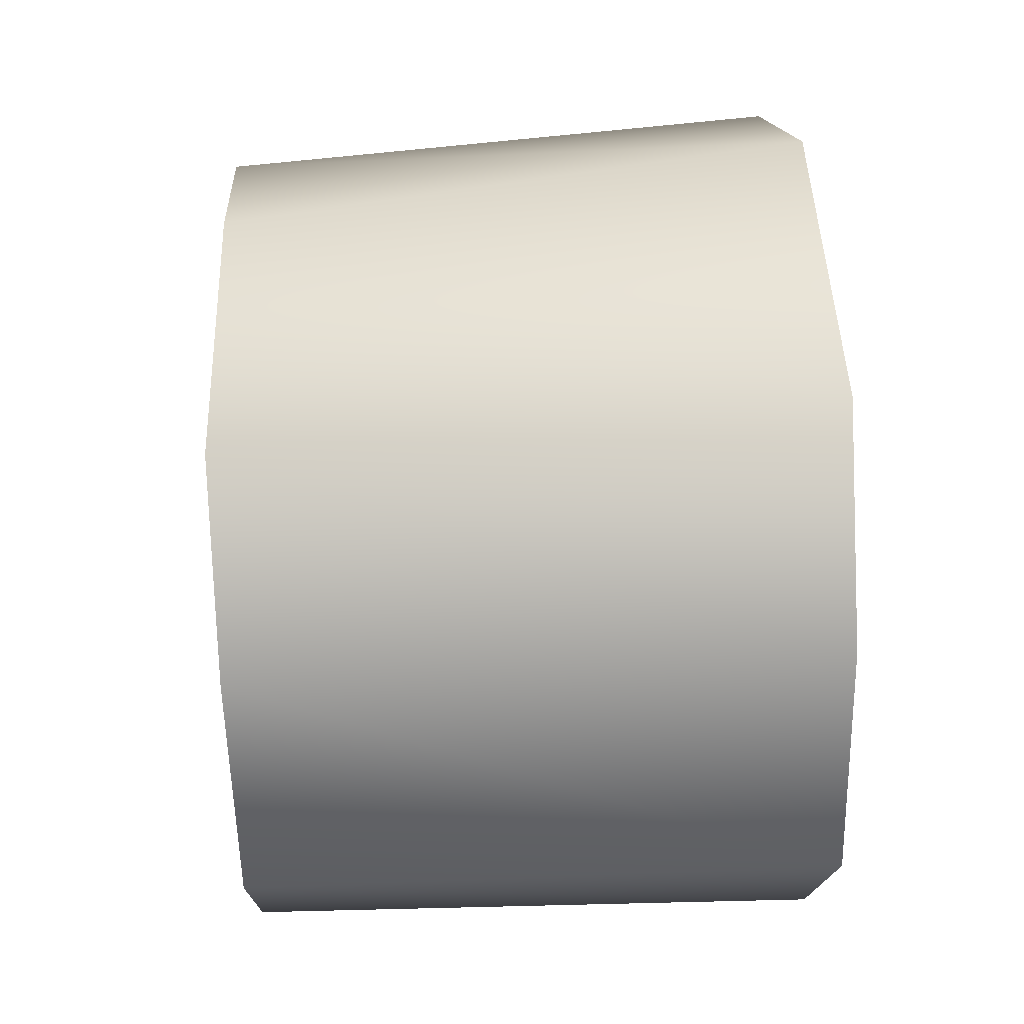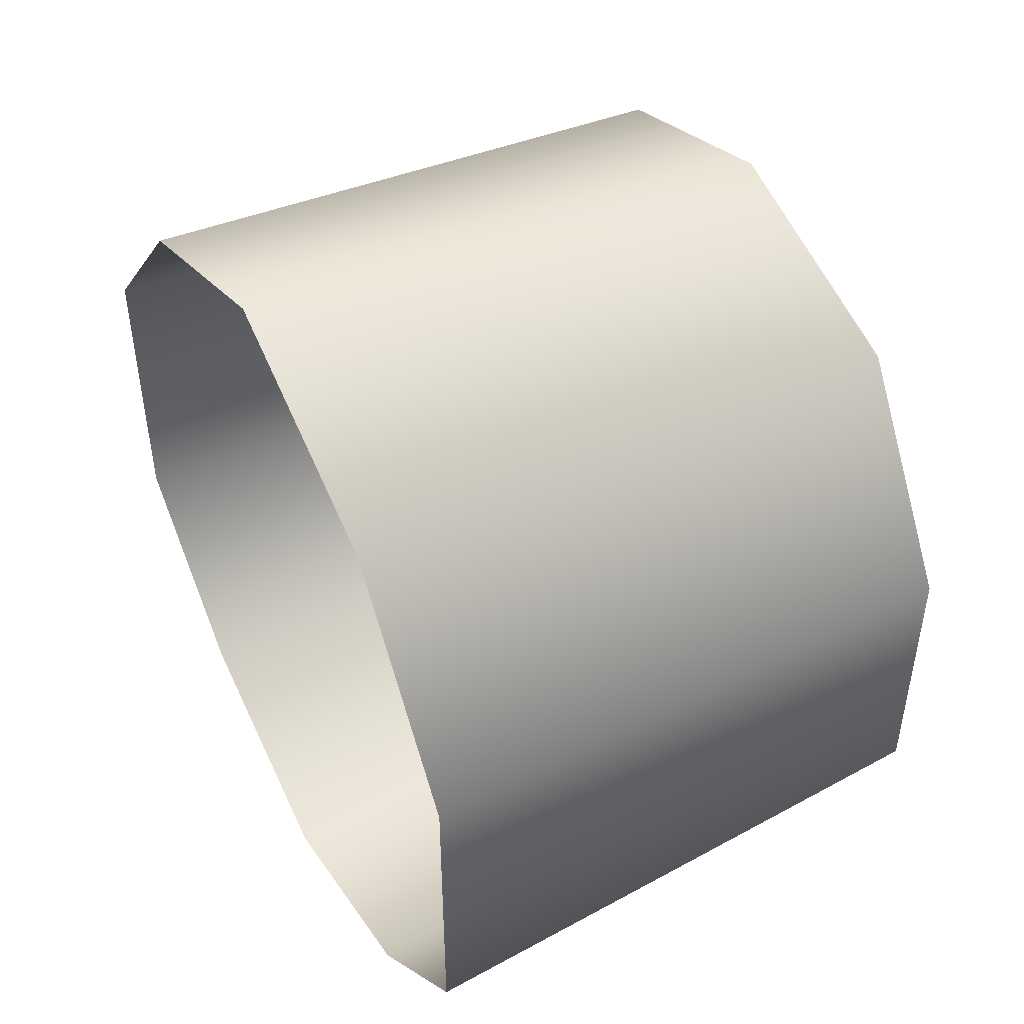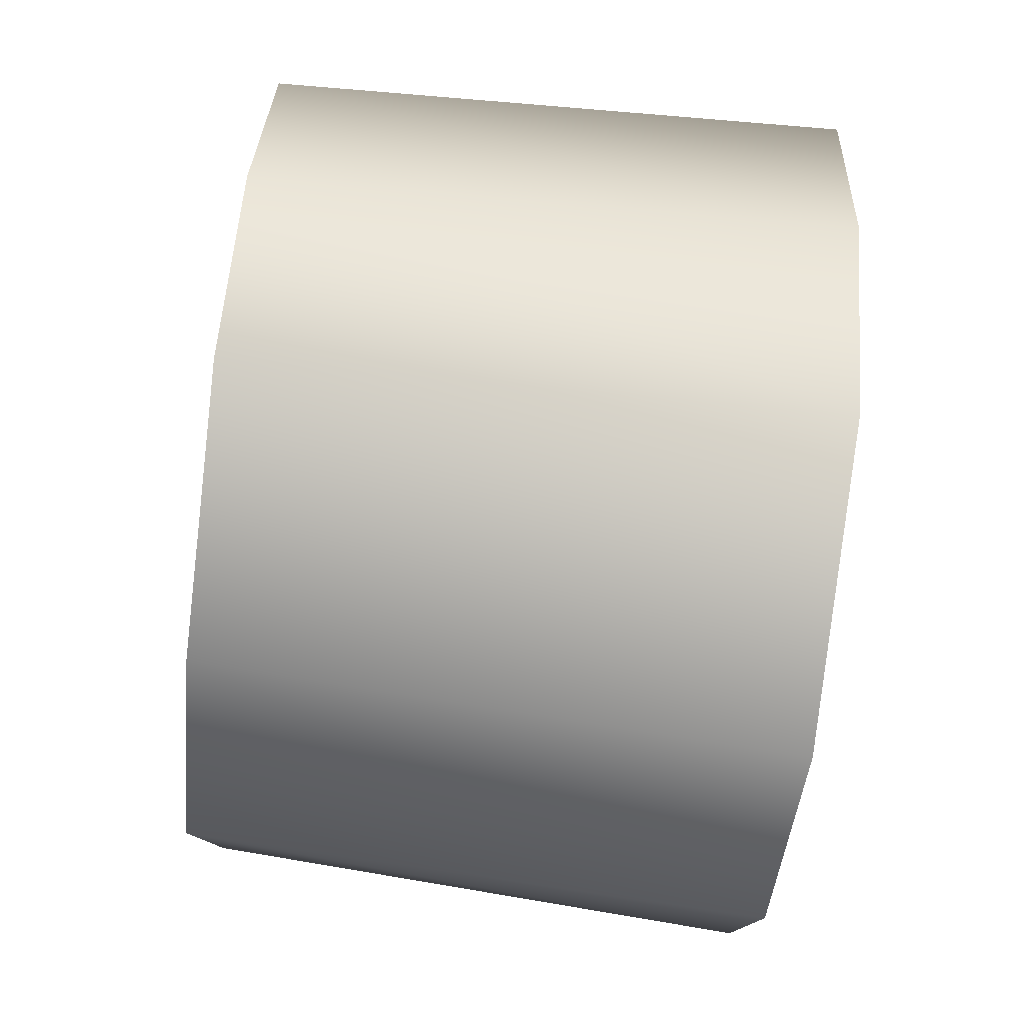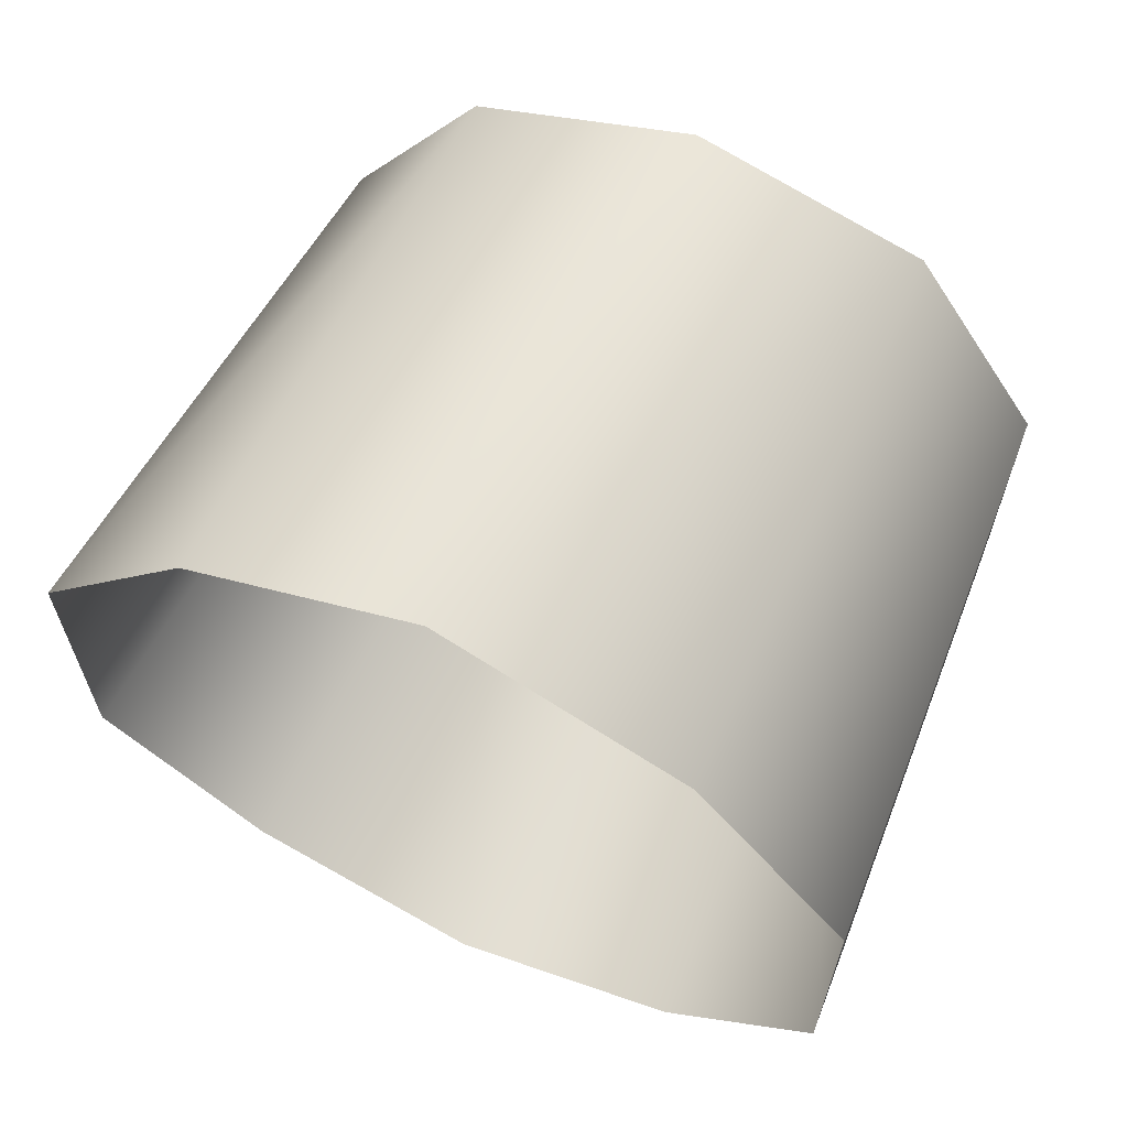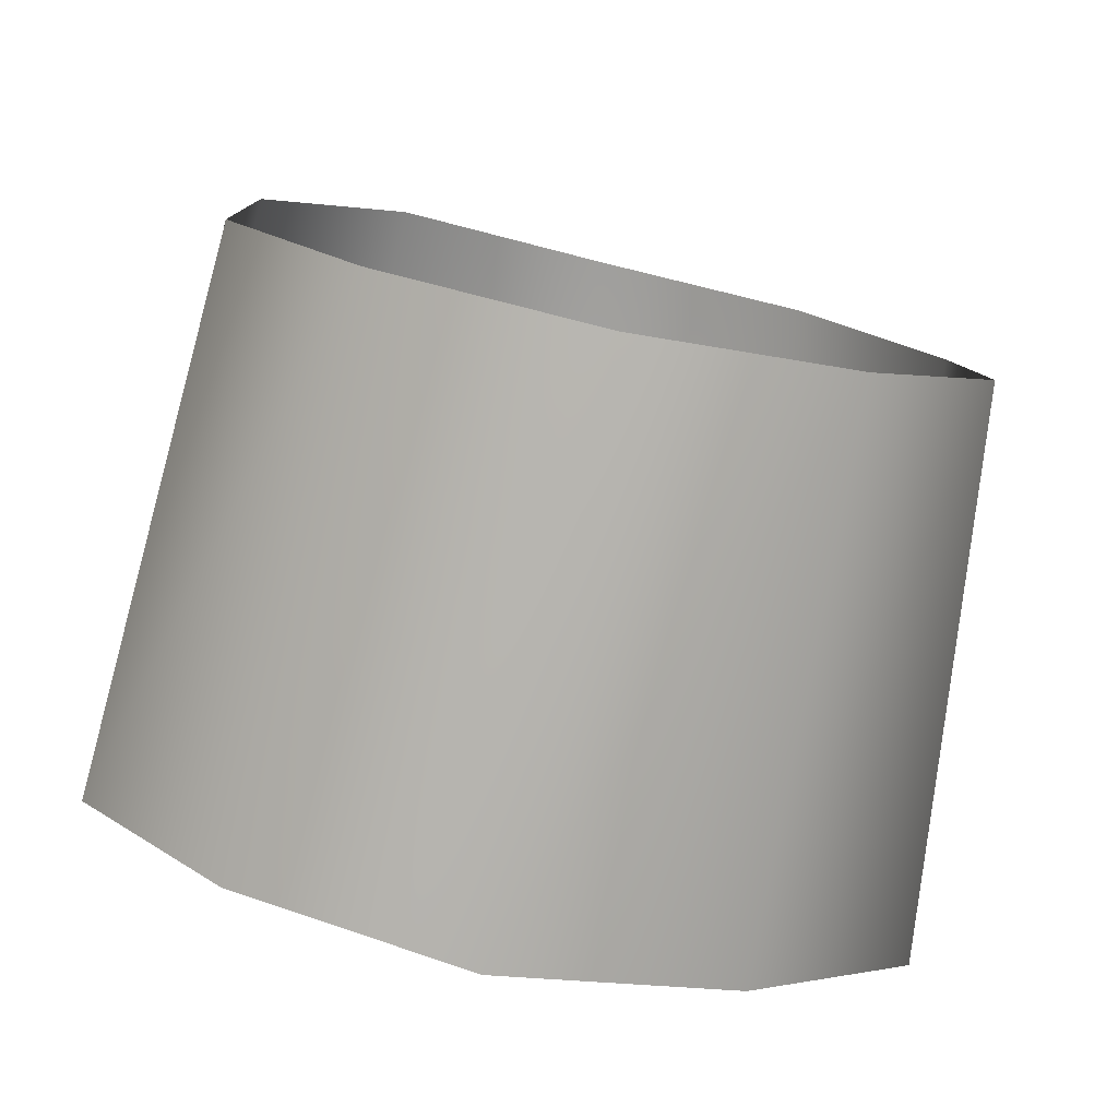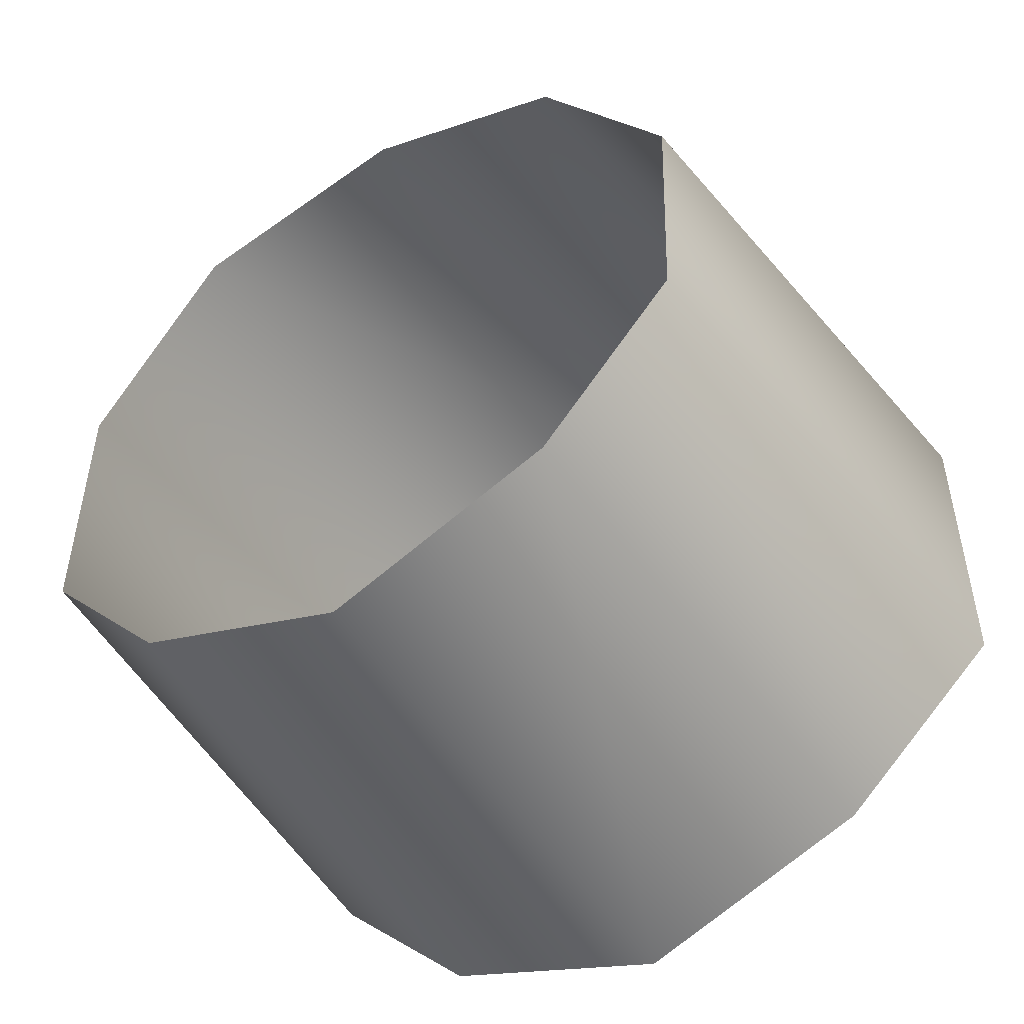
<metadata>
{"format":"obj","ext":"obj","renderer":"f3d","projection":"perspective","resolution":1024,"background":"white","views":[{"elev":54.2,"azim":175.9,"up":"+Y"},{"elev":47.7,"azim":-27.3,"up":"+Z"},{"elev":-80.0,"azim":173.6,"up":"+Y"},{"elev":64.4,"azim":-65.2,"up":"+Z"},{"elev":-78.0,"azim":78.2,"up":"+Z"},{"elev":-49.5,"azim":122.7,"up":"+Z"}]}
</metadata>
<code>
v -15 -14 -14
v -15 0 -19
v 18 0 -18
v -15 0 -19
v -15 14 -14
v 18 13 -13
v 18 0 -18
v -15 0 -19
v 18 13 -13
v 18 -13 -13
v -15 -14 -14
v 18 0 -18
v -15 -23 -5
v -15 -14 -14
v 18 -13 -13
v 18 -21 -4
v -15 -23 -5
v 18 -13 -13
v -15 -23 13
v -15 -23 -5
v 18 -21 -4
v 18 -21 12
v -15 -23 13
v 18 -21 -4
v -15 -14 25
v -15 -23 13
v 18 -21 12
v 18 -13 24
v -15 -14 25
v 18 -21 12
v -15 0 31
v -15 -14 25
v 18 -13 24
v 17 0 29
v -15 0 31
v 18 -13 24
v -15 14 25
v -15 0 31
v 17 0 29
v 17 13 24
v -15 14 25
v 17 0 29
v -15 24 13
v -15 14 25
v 17 13 24
v 17 21 12
v -15 24 13
v 17 13 24
v -15 24 -5
v -15 24 13
v 17 21 12
v 18 21 -4
v -15 24 -5
v 17 21 12
v -15 14 -14
v -15 24 -5
v 18 21 -4
v 18 13 -13
v -15 14 -14
v 18 21 -4
f 1 2 3
f 4 5 6
f 7 8 9
f 10 11 12
f 13 14 15
f 16 17 18
f 19 20 21
f 22 23 24
f 25 26 27
f 28 29 30
f 31 32 33
f 34 35 36
f 37 38 39
f 40 41 42
f 43 44 45
f 46 47 48
f 49 50 51
f 52 53 54
f 55 56 57
f 58 59 60

</code>
